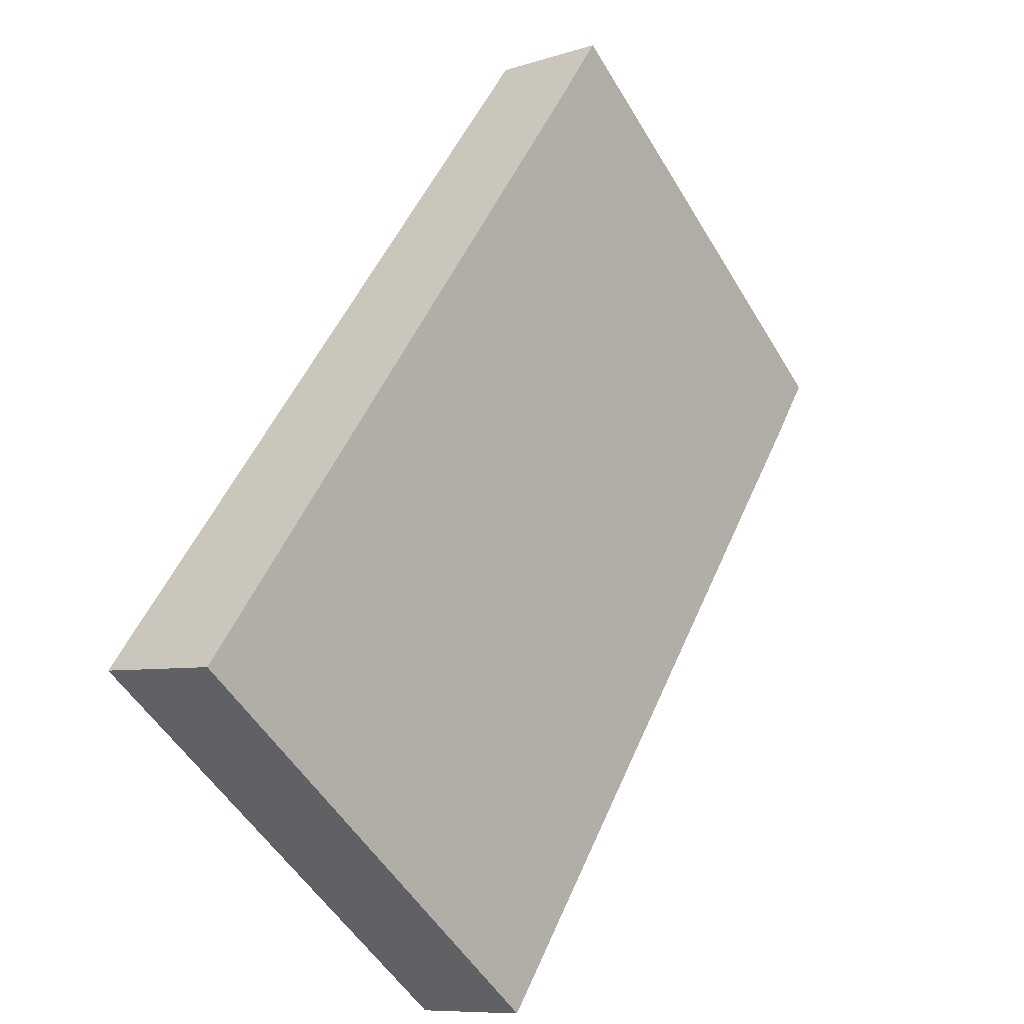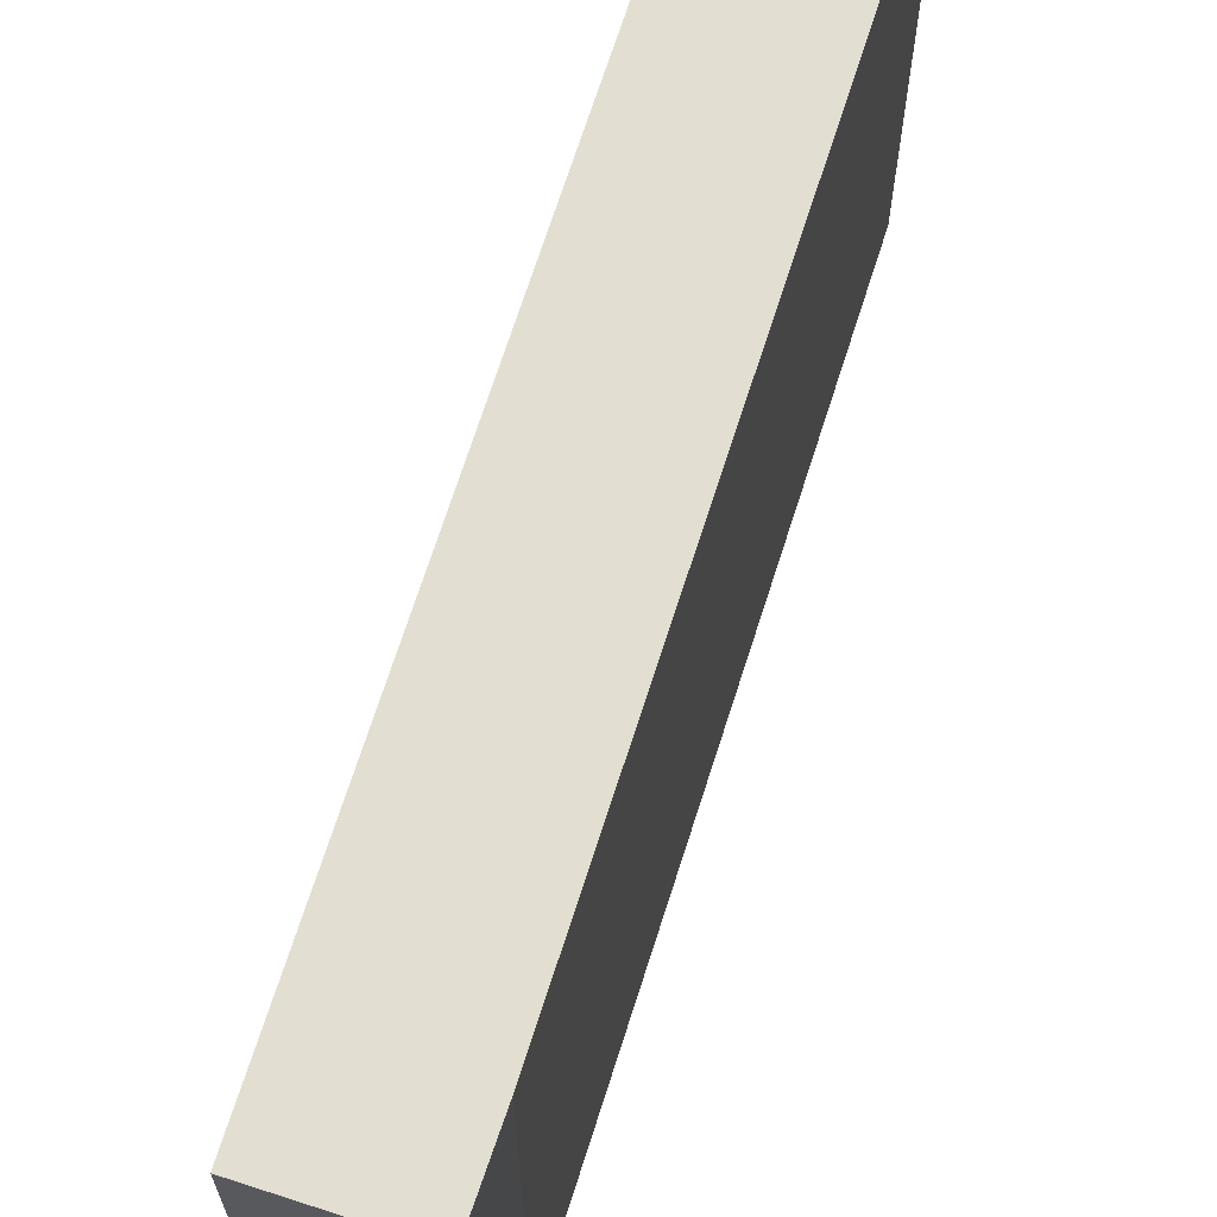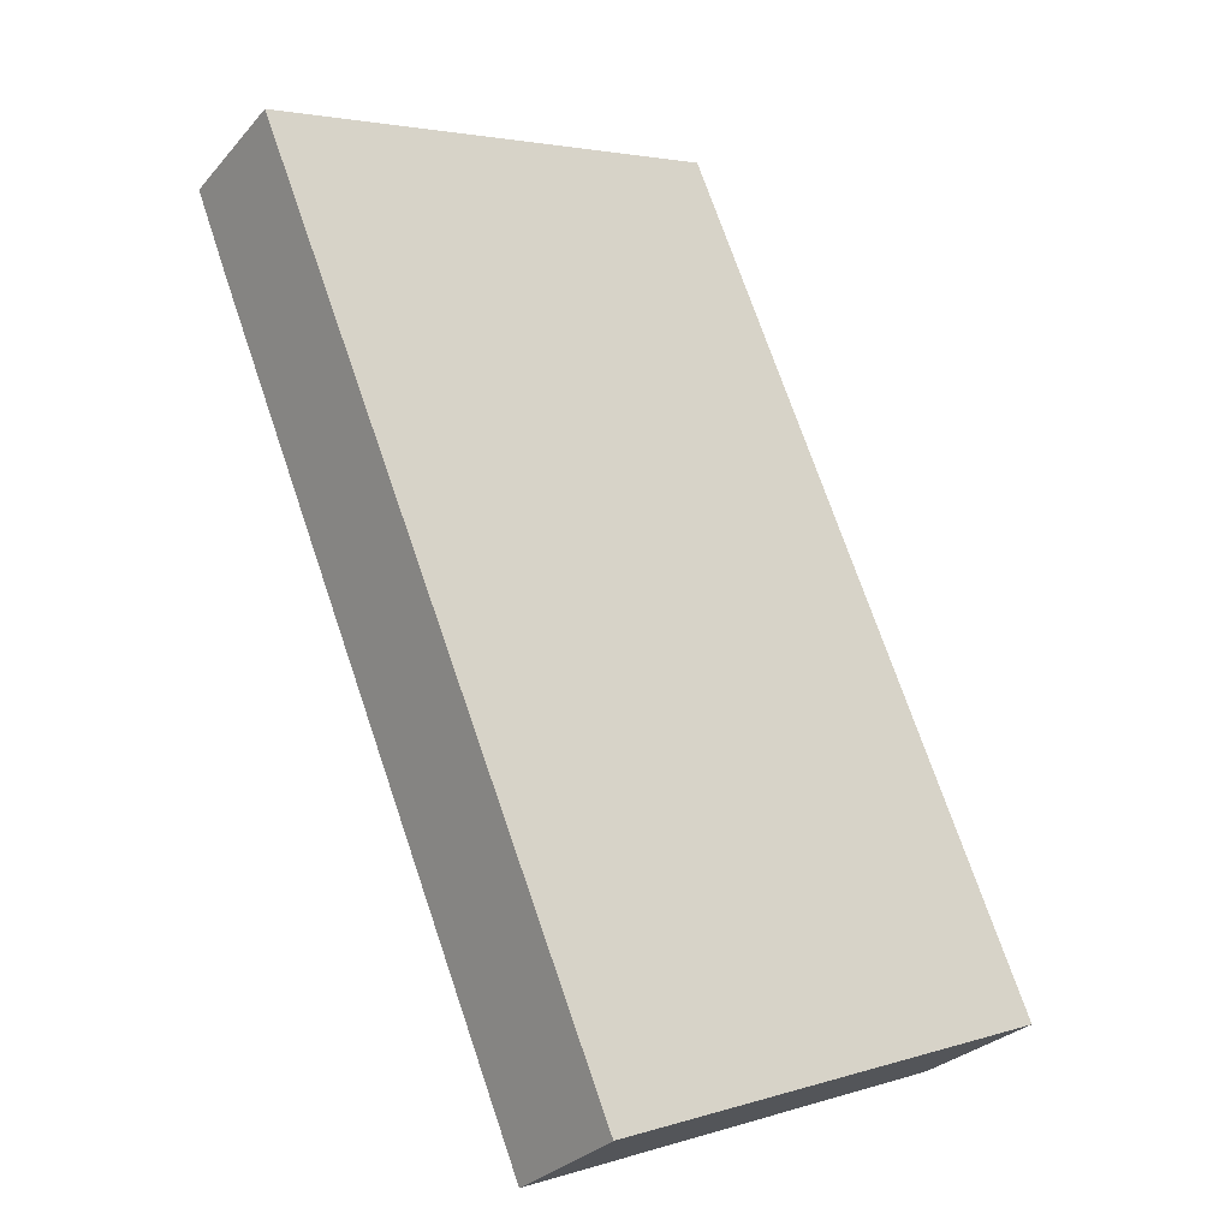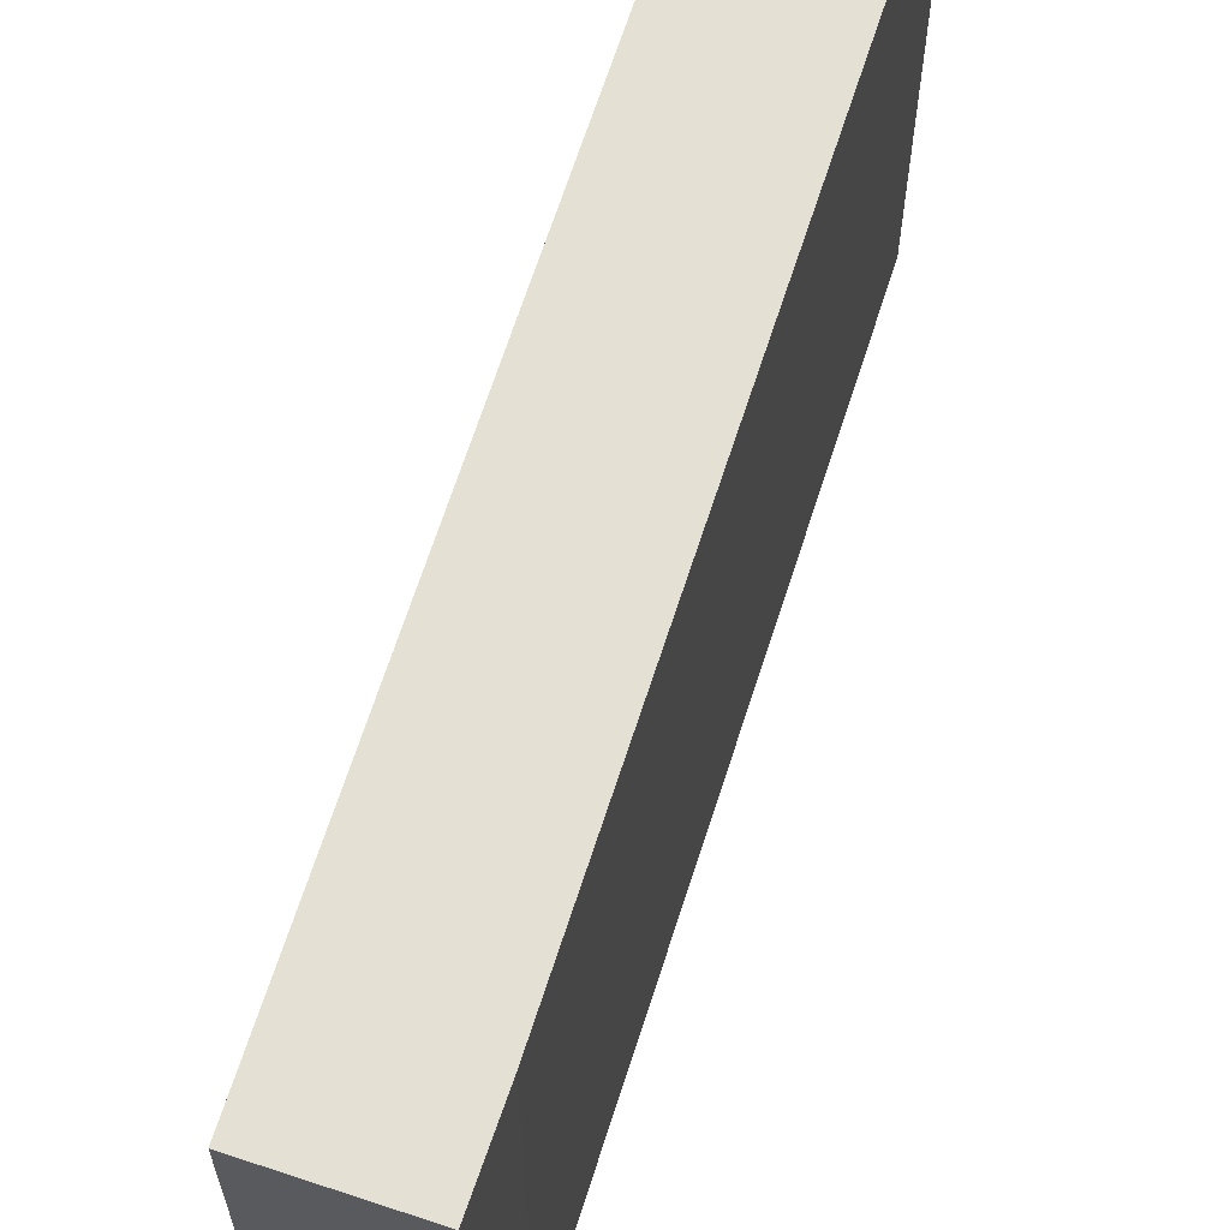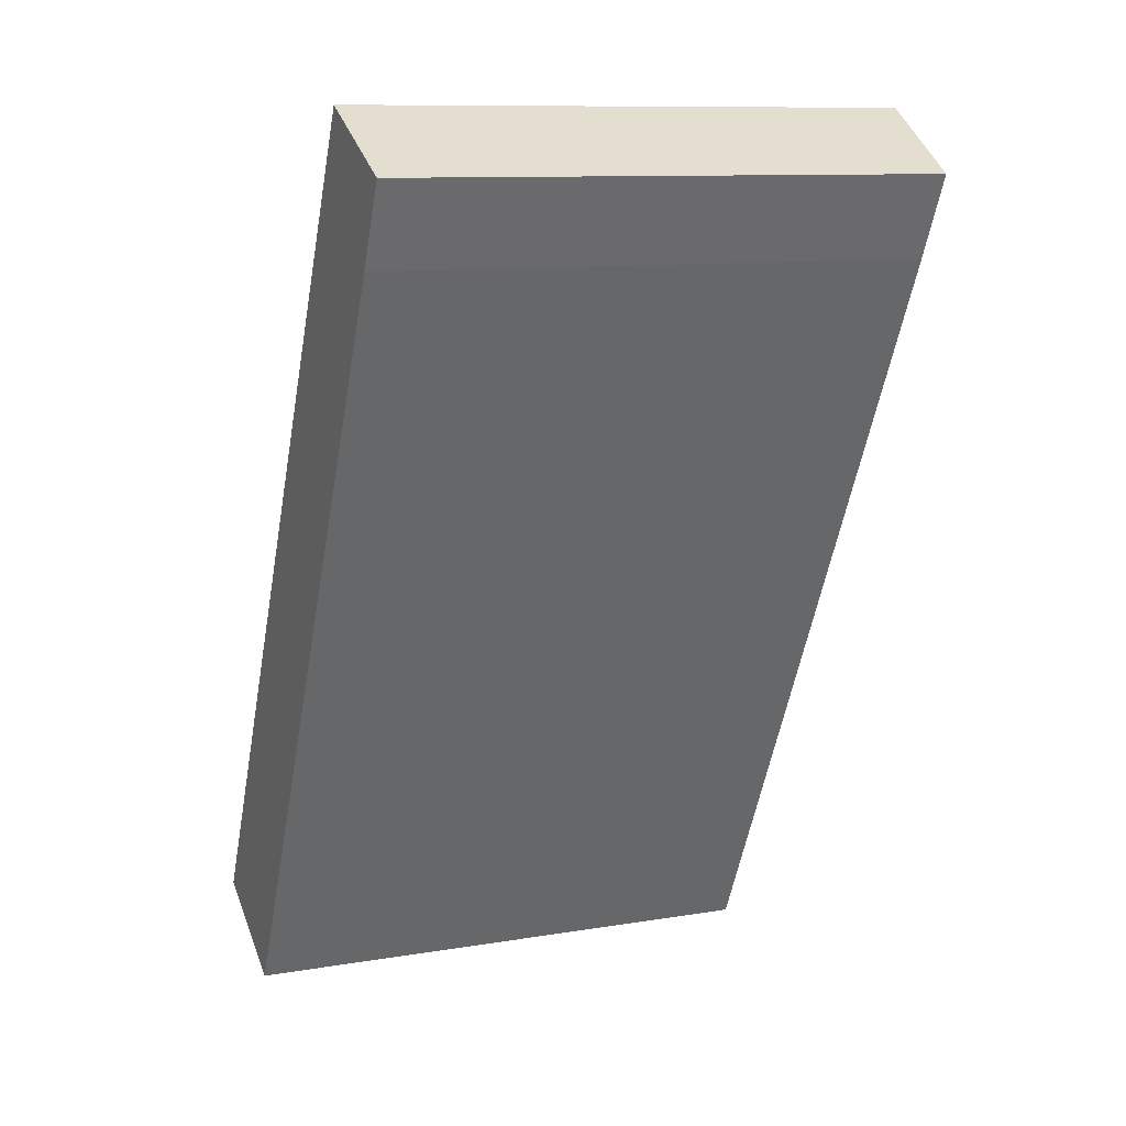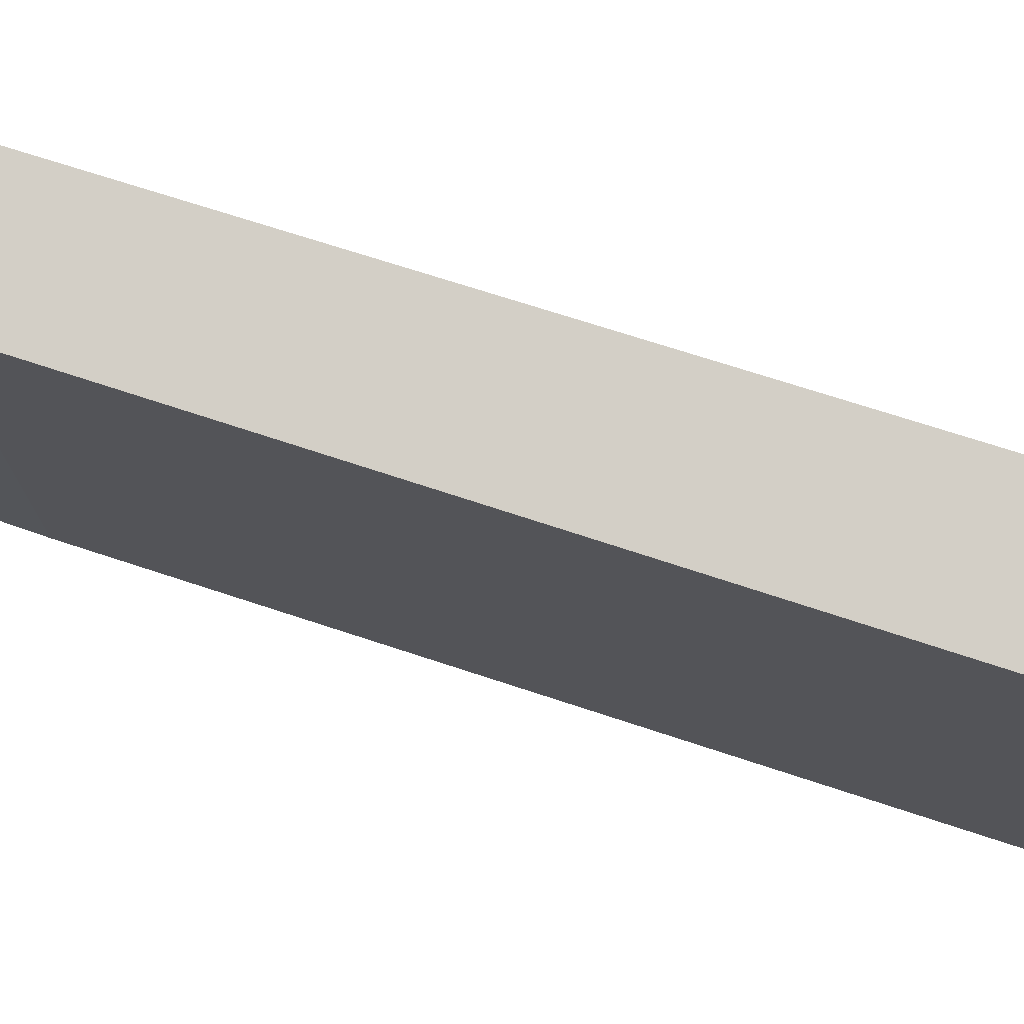
<metadata>
{"format":"obj","ext":"obj","renderer":"f3d","projection":"perspective","resolution":1024,"background":"white","views":[{"elev":-53.1,"azim":30.4,"up":"+Z"},{"elev":67.1,"azim":44.3,"up":"+Y"},{"elev":3.6,"azim":-135.6,"up":"+Z"},{"elev":64.4,"azim":44.4,"up":"+Y"},{"elev":10.6,"azim":67.3,"up":"+Z"},{"elev":74.9,"azim":134.8,"up":"+Y"}]}
</metadata>
<code>
v  0 6.296 3.855e-16
v  5.692 6.137 7.818
v  1.376 6.131 -0.74
v  4.809 6.296 9.387
v  6.118 6.14 8.706
v  6.118 -5.331e-16 8.706
v  5.692 -4.787e-16 7.818
v  1.376 4.531e-17 -0.74
v  0 0 0
v  4.809 -5.748e-16 9.387
g defaultobject
f 1 2 3
f 2 1 4
f 2 4 5
f 6 2 5
f 2 6 7
f 7 3 2
f 3 7 8
f 3 9 1
f 9 3 8
f 9 4 1
f 4 9 10
f 10 5 4
f 5 10 6
f 7 9 8
f 9 7 10
f 10 7 6

</code>
